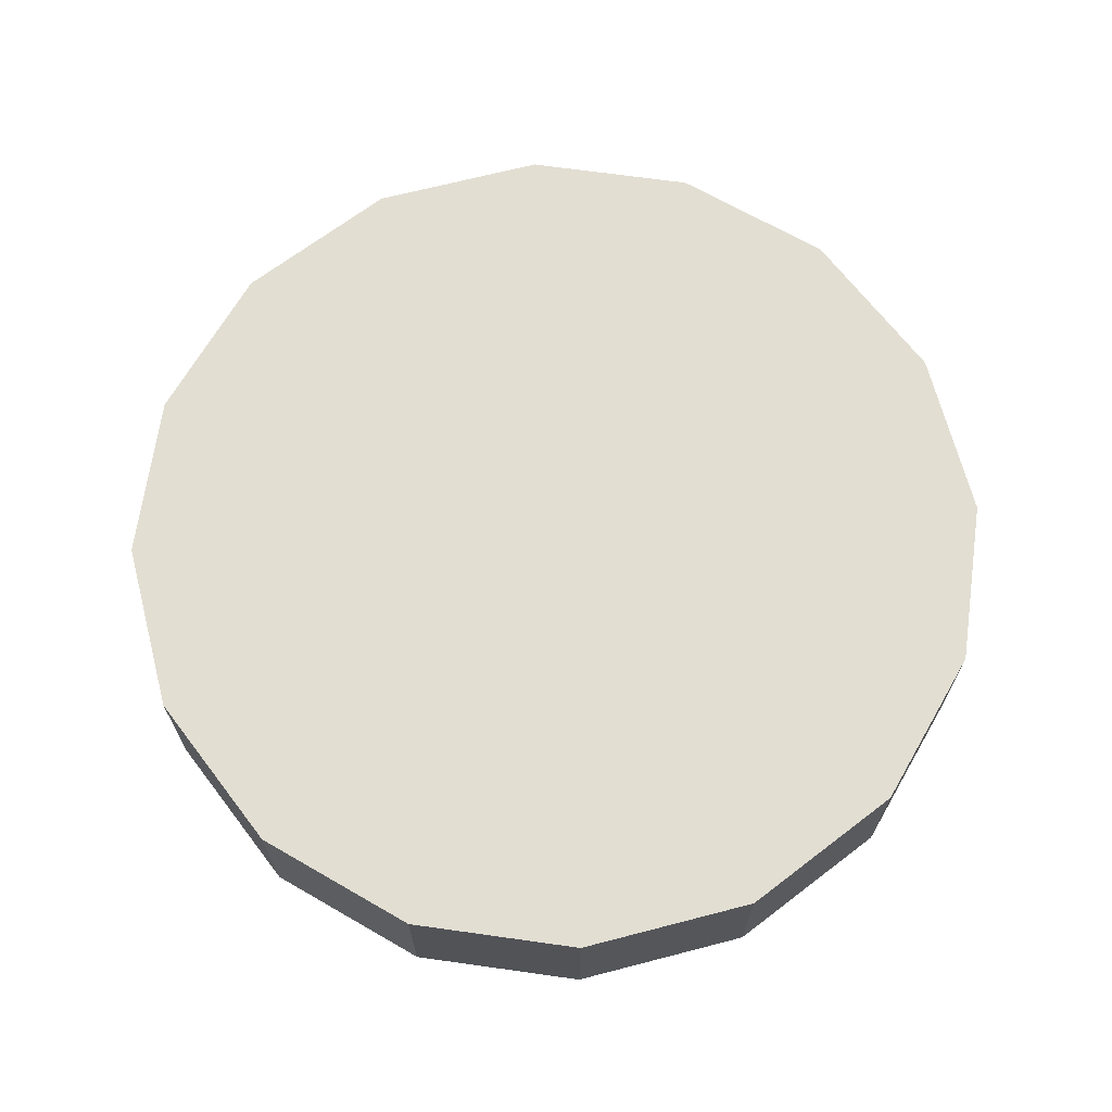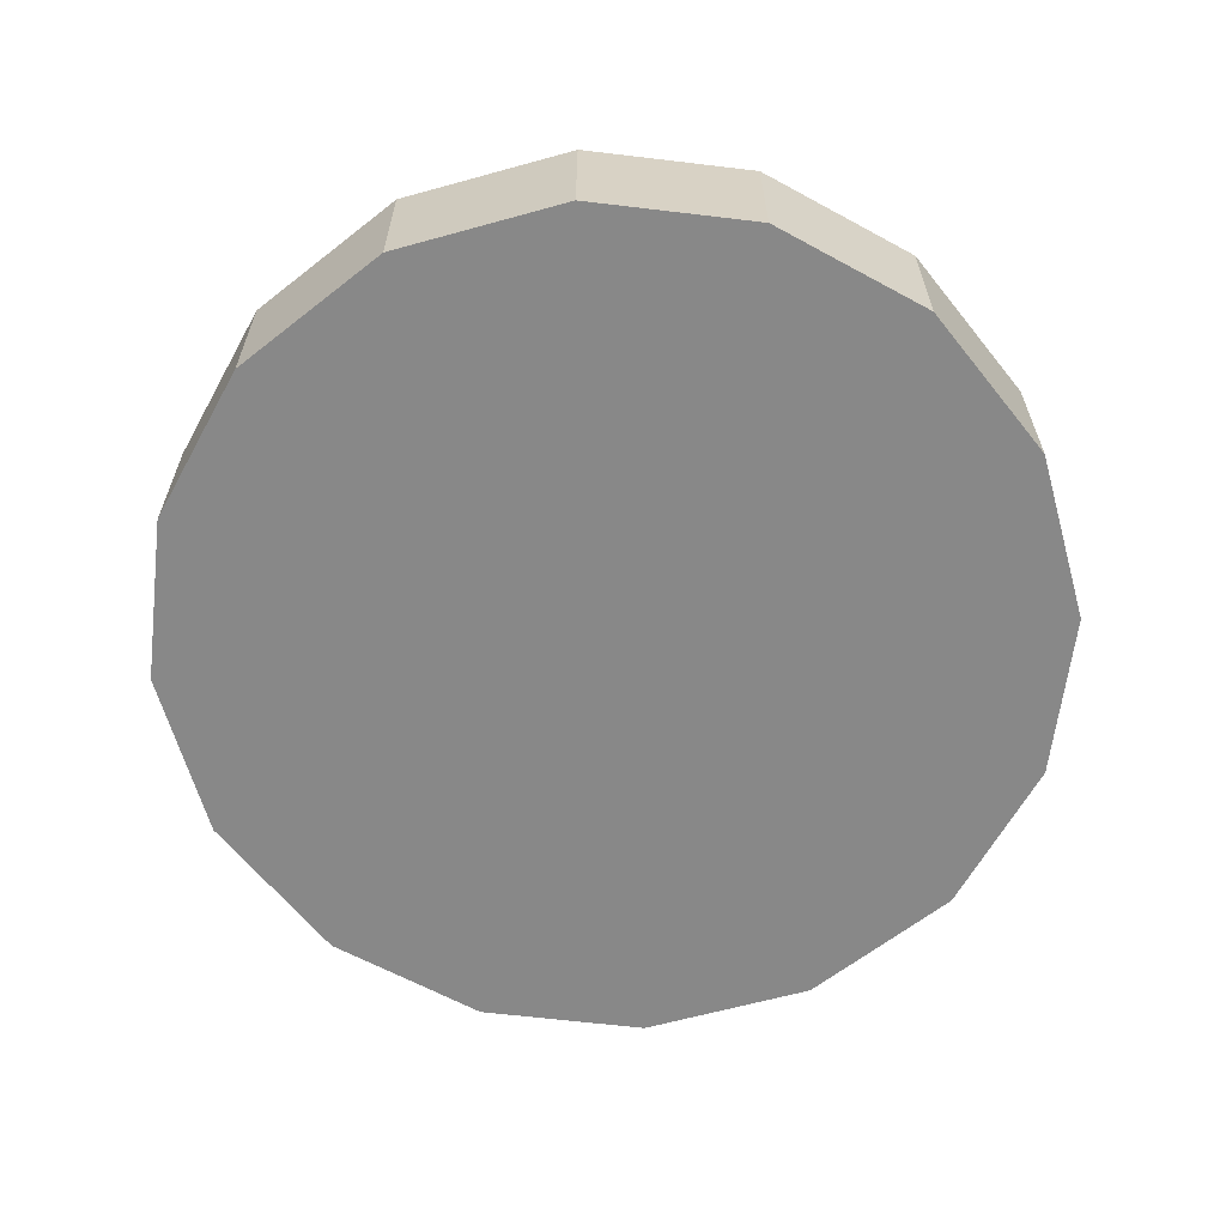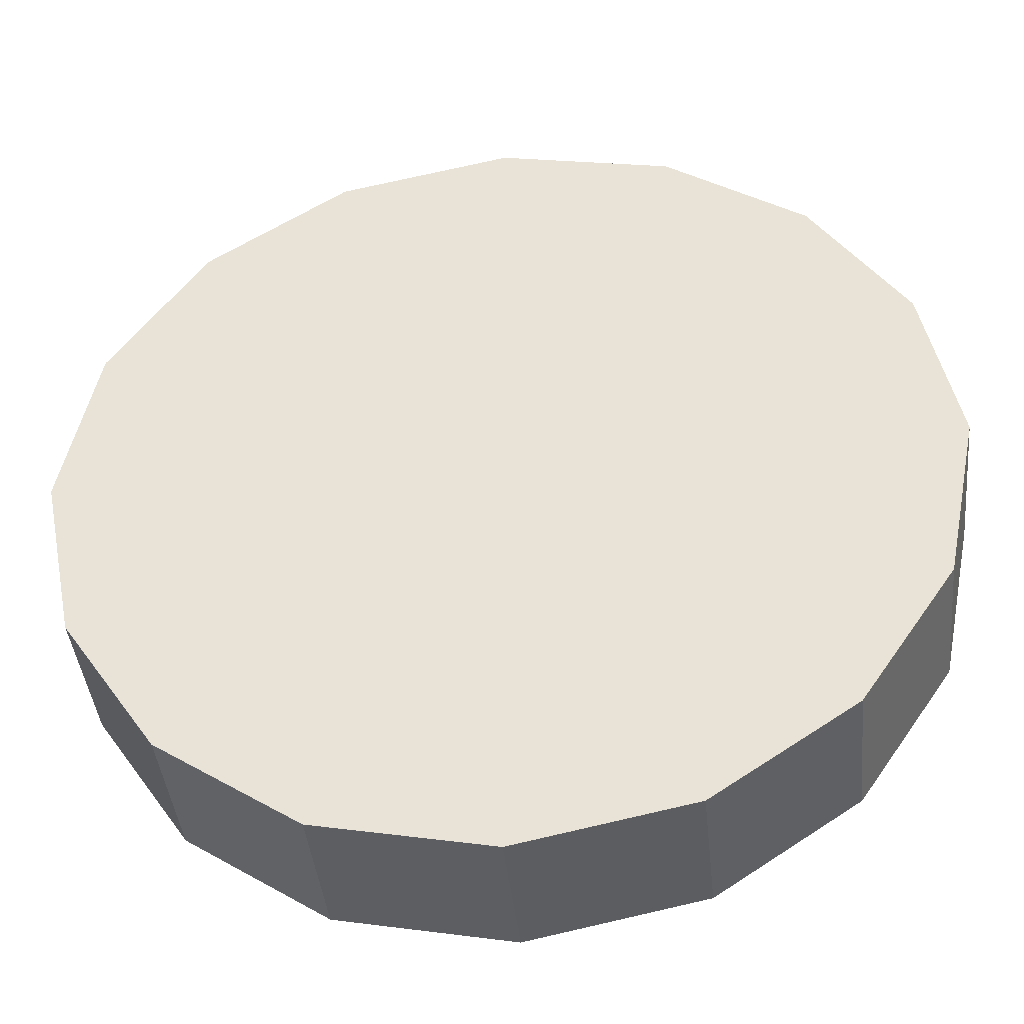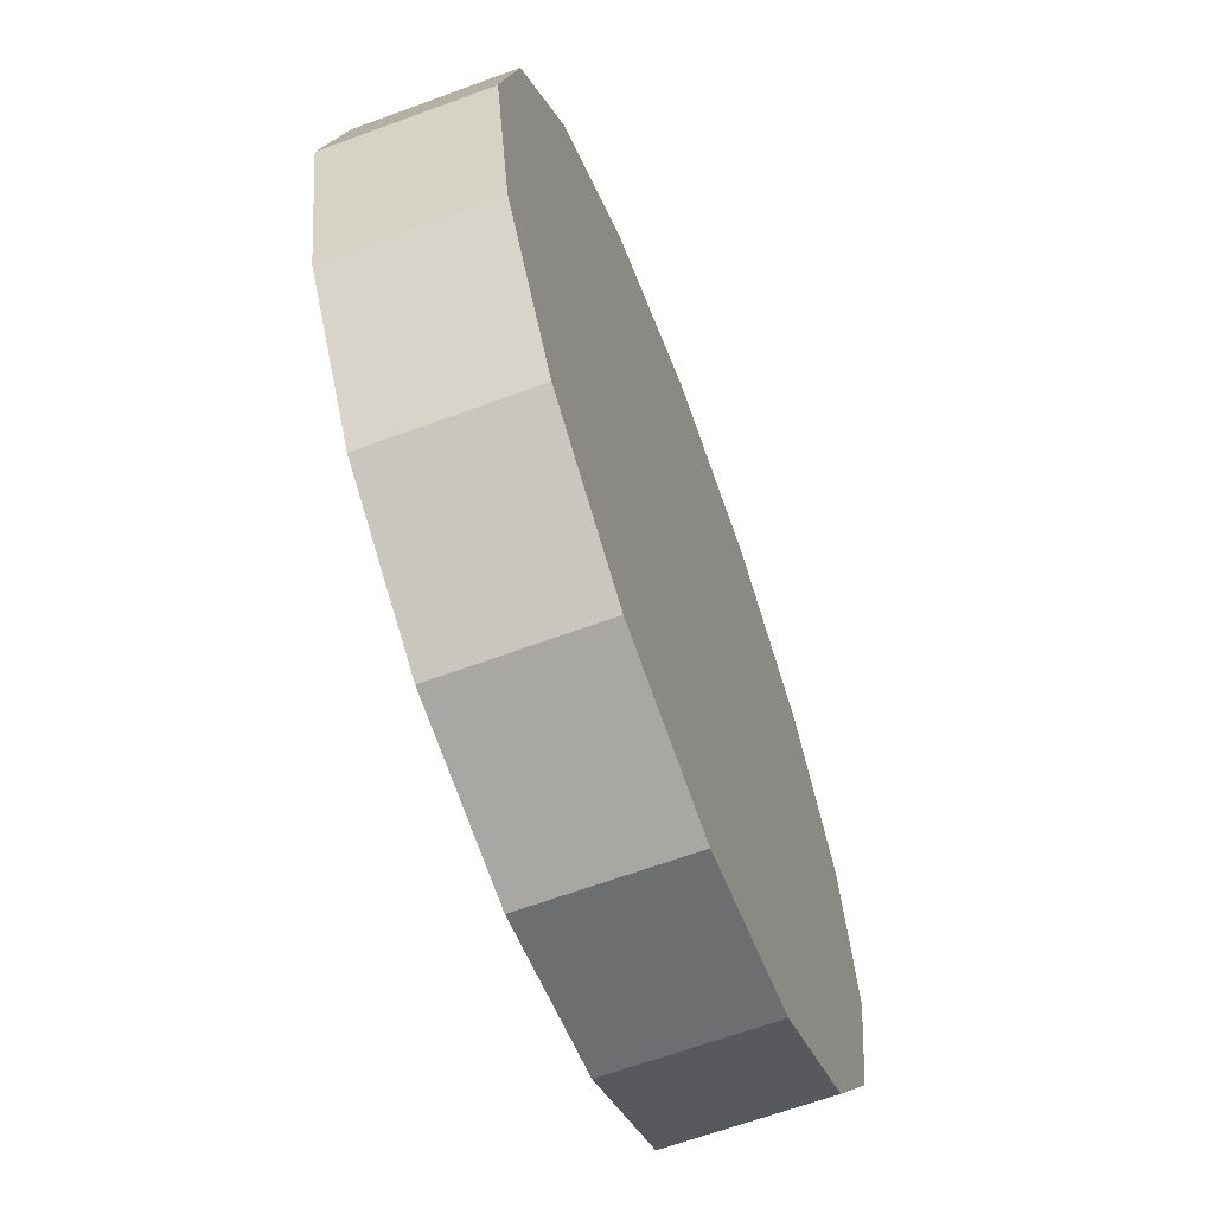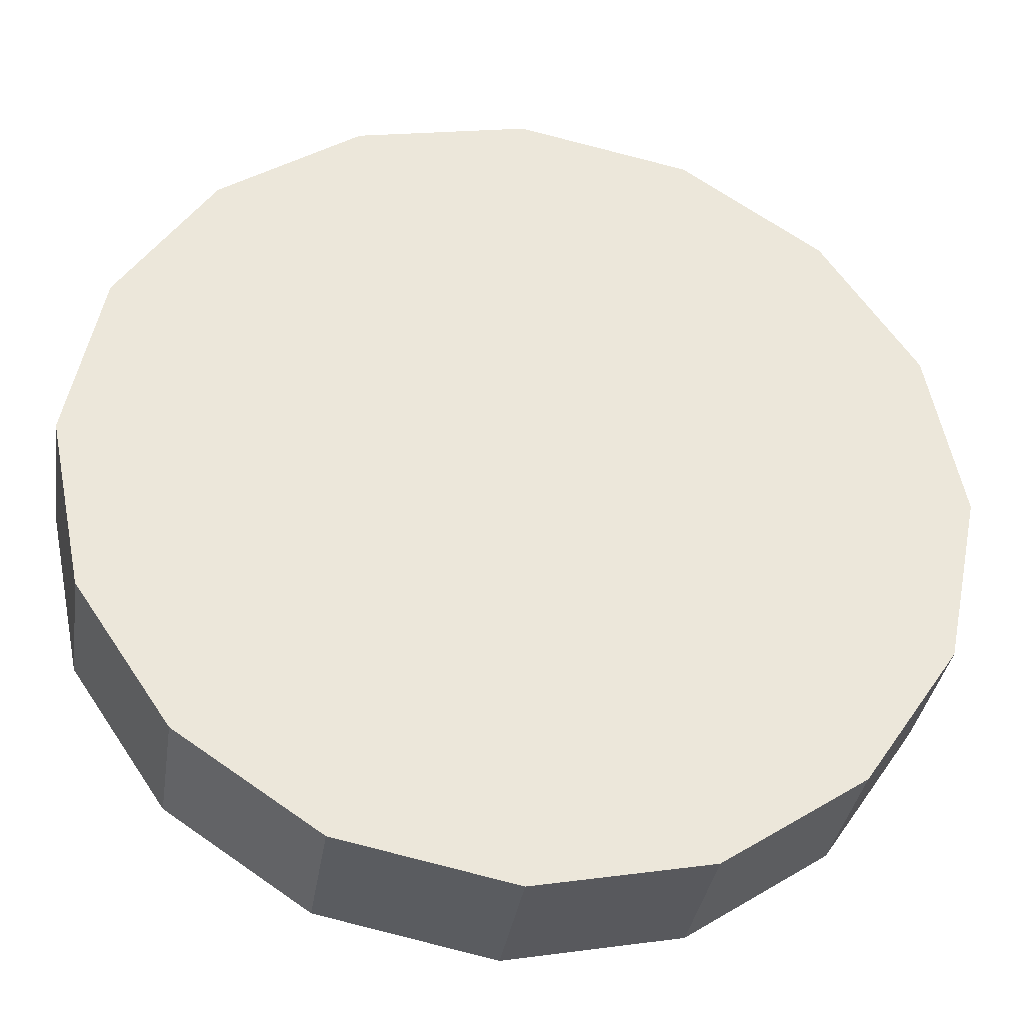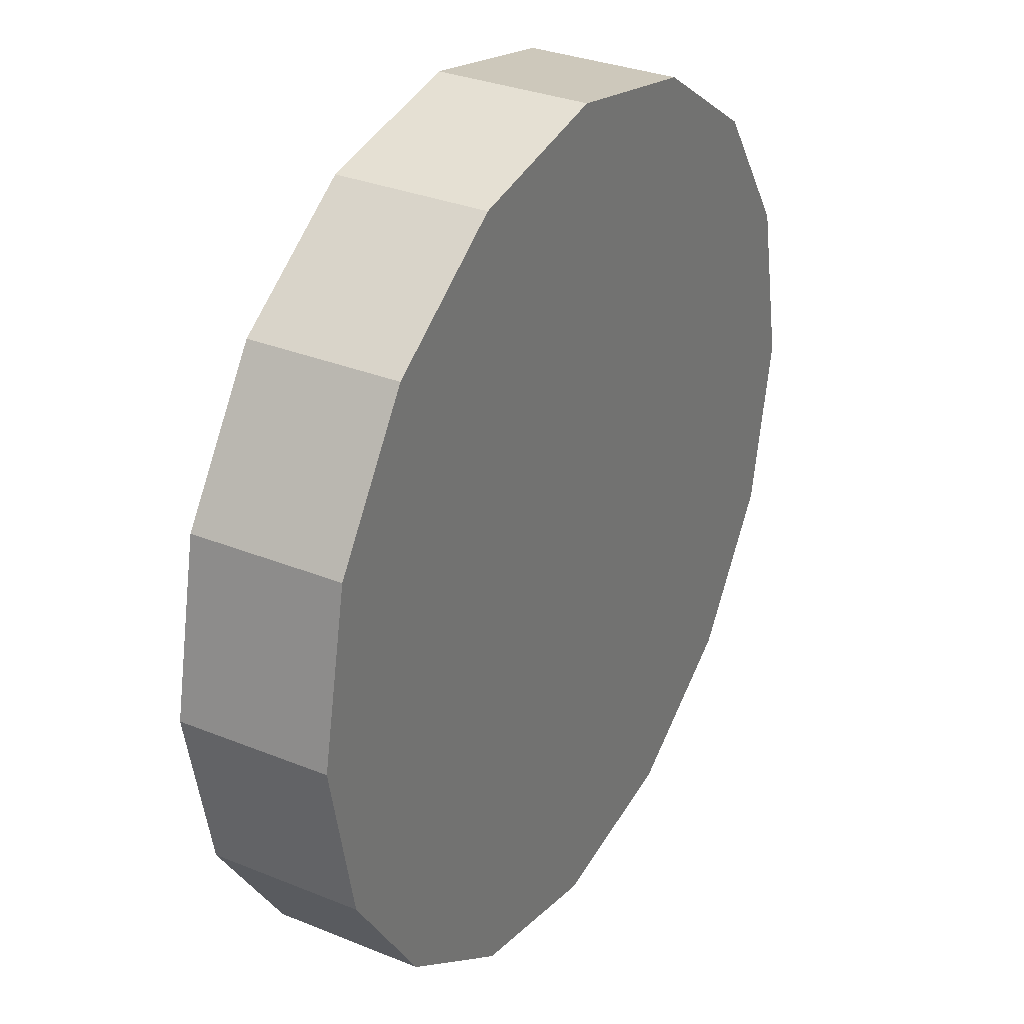
<metadata>
{"format":"obj","ext":"obj","renderer":"f3d","projection":"perspective","resolution":1024,"background":"white","views":[{"elev":67.9,"azim":64.0,"up":"+Y"},{"elev":-62.9,"azim":-152.9,"up":"+Y"},{"elev":-41.5,"azim":-174.1,"up":"+Z"},{"elev":-64.6,"azim":110.4,"up":"+Z"},{"elev":-34.9,"azim":171.4,"up":"+Z"},{"elev":31.5,"azim":119.9,"up":"+Z"}]}
</metadata>
<code>
v  0.365 -0.125 2e-08
v  0.3363 -0.125 -0.142
v  0.258 -0.125 -0.258
v  0.142 -0.125 -0.3363
v  1e-08 -0.125 -0.365
v  -0.142 -0.125 -0.3363
v  -0.258 -0.125 -0.258
v  -0.3363 -0.125 -0.142
v  -0.365 -0.125 1e-08
v  -0.3363 -0.125 0.142
v  -0.258 -0.125 0.258
v  -0.142 -0.125 0.3363
v  -2e-08 -0.125 0.365
v  0.142 -0.125 0.3363
v  0.258 -0.125 0.258
v  0.3363 -0.125 0.142
v  0.365 0 2e-08
v  0.3363 0 -0.142
v  0.258 0 -0.258
v  0.142 0 -0.3363
v  1e-08 0 -0.365
v  -0.142 0 -0.3363
v  -0.258 0 -0.258
v  -0.3363 0 -0.142
v  -0.365 0 1e-08
v  -0.3363 0 0.142
v  -0.258 0 0.258
v  -0.142 0 0.3363
v  -2e-08 0 0.365
v  0.142 0 0.3363
v  0.258 0 0.258
v  0.3363 0 0.142
o Circle_075in_COL
g Circle_075in_COL
f 1 2 18
f 1 18 17
f 2 3 19
f 2 19 18
f 3 4 20
f 3 20 19
f 4 5 21
f 4 21 20
f 5 6 22
f 5 22 21
f 6 7 23
f 6 23 22
f 7 8 24
f 7 24 23
f 8 9 25
f 8 25 24
f 9 10 26
f 9 26 25
f 10 11 27
f 10 27 26
f 11 12 28
f 11 28 27
f 12 13 29
f 12 29 28
f 13 14 30
f 13 30 29
f 14 15 31
f 14 31 30
f 15 16 32
f 15 32 31
f 16 1 17
f 16 17 32
f 4 6 5
f 4 7 6
f 3 7 4
f 2 7 3
f 1 7 2
f 16 7 1
f 15 7 16
f 14 7 15
f 13 7 14
f 12 7 13
f 11 7 12
f 10 7 11
f 9 7 10
f 8 7 9
f 20 21 22
f 20 22 23
f 19 20 23
f 18 19 23
f 17 18 23
f 32 17 23
f 31 32 23
f 30 31 23
f 29 30 23
f 28 29 23
f 27 28 23
f 26 27 23
f 25 26 23
f 24 25 23

</code>
